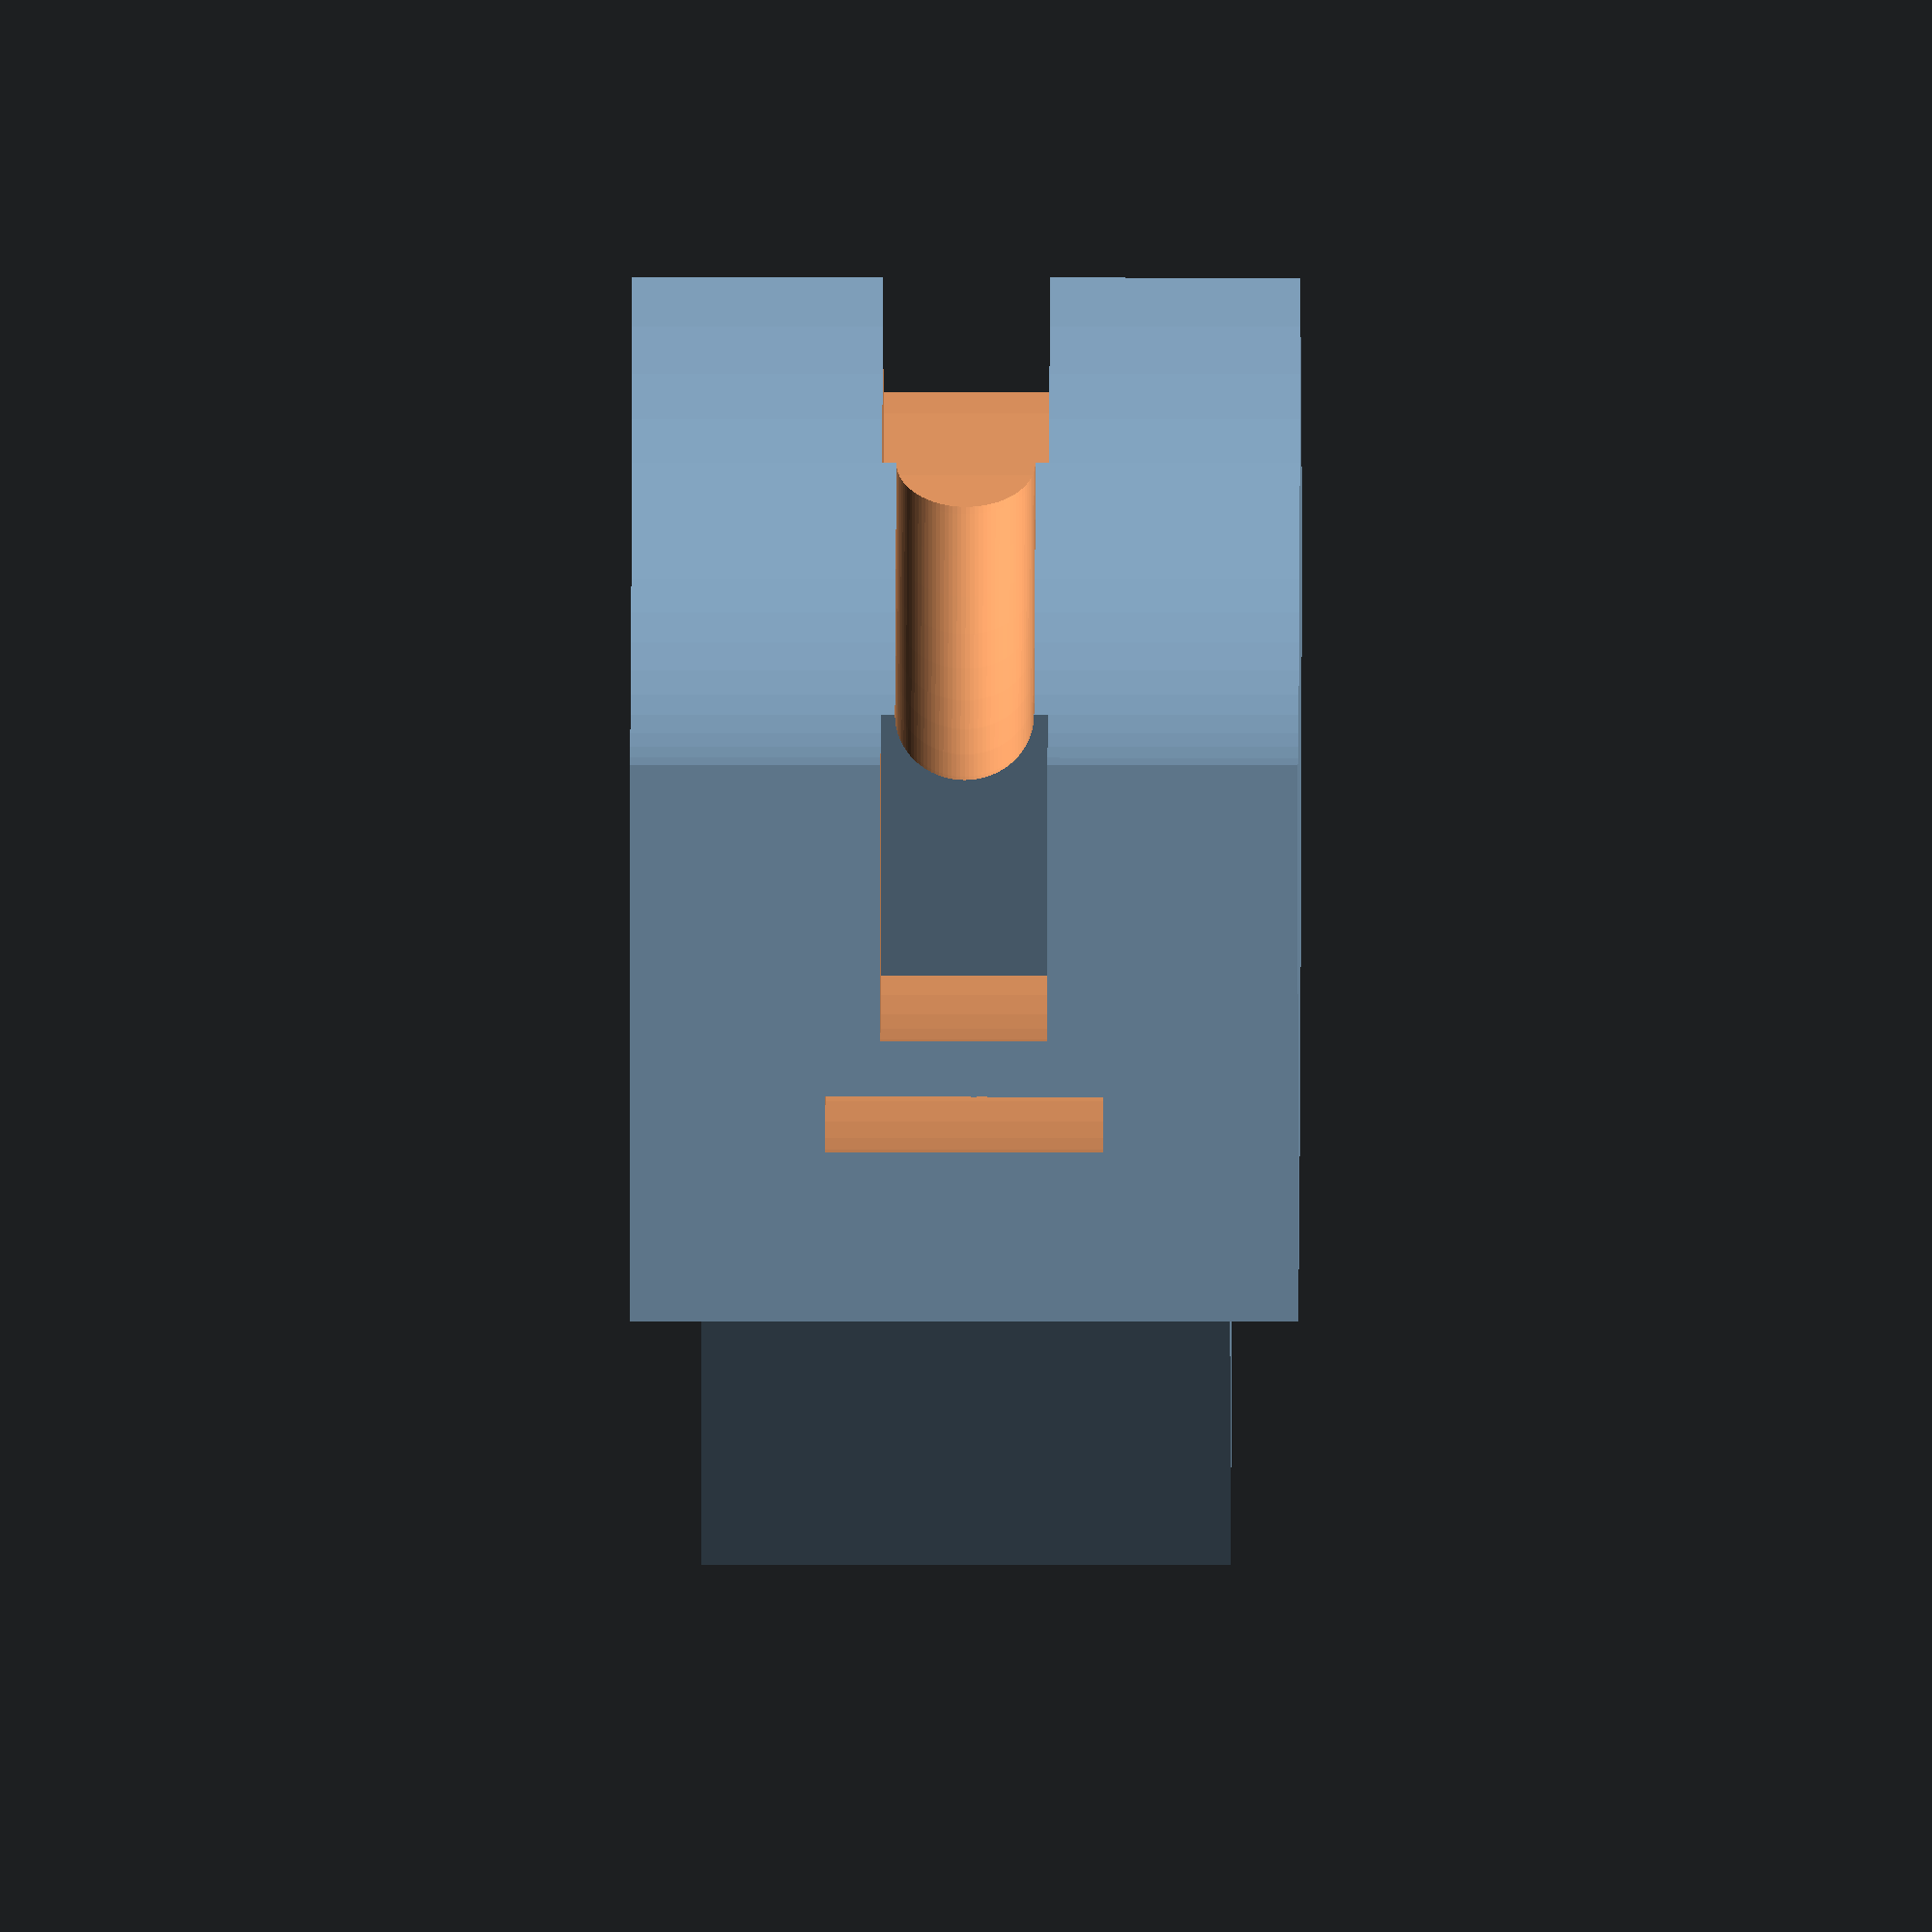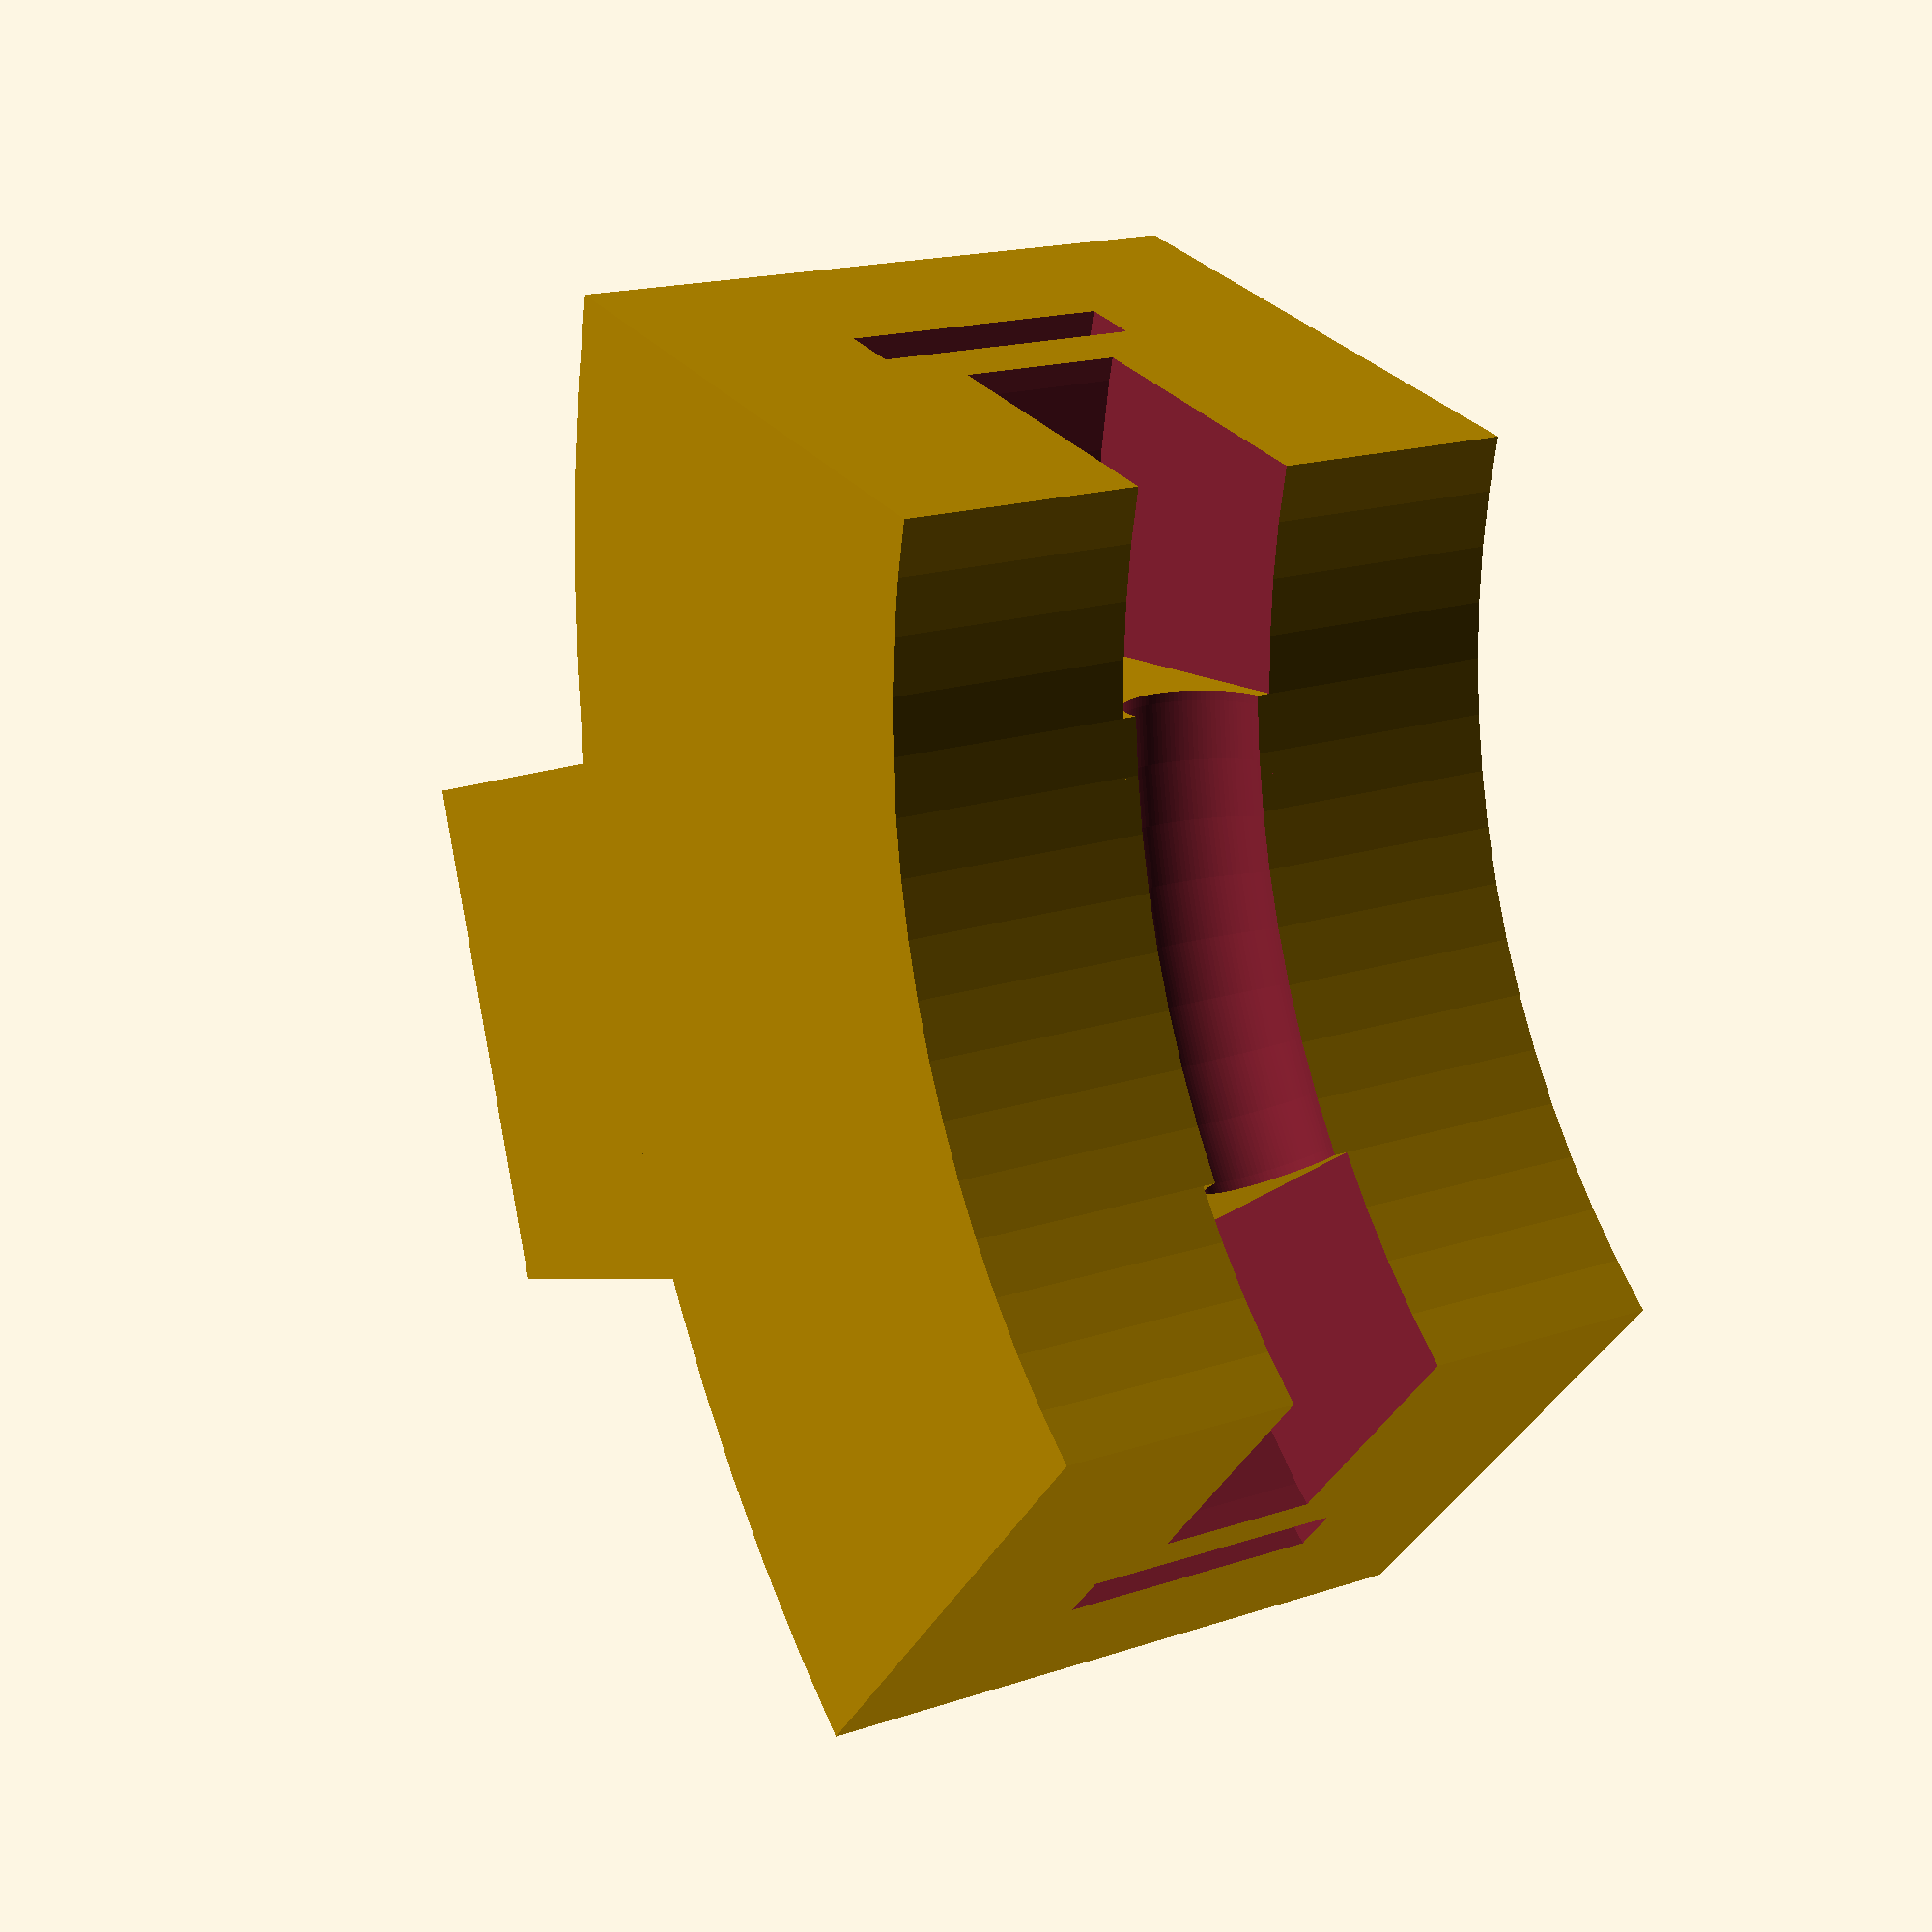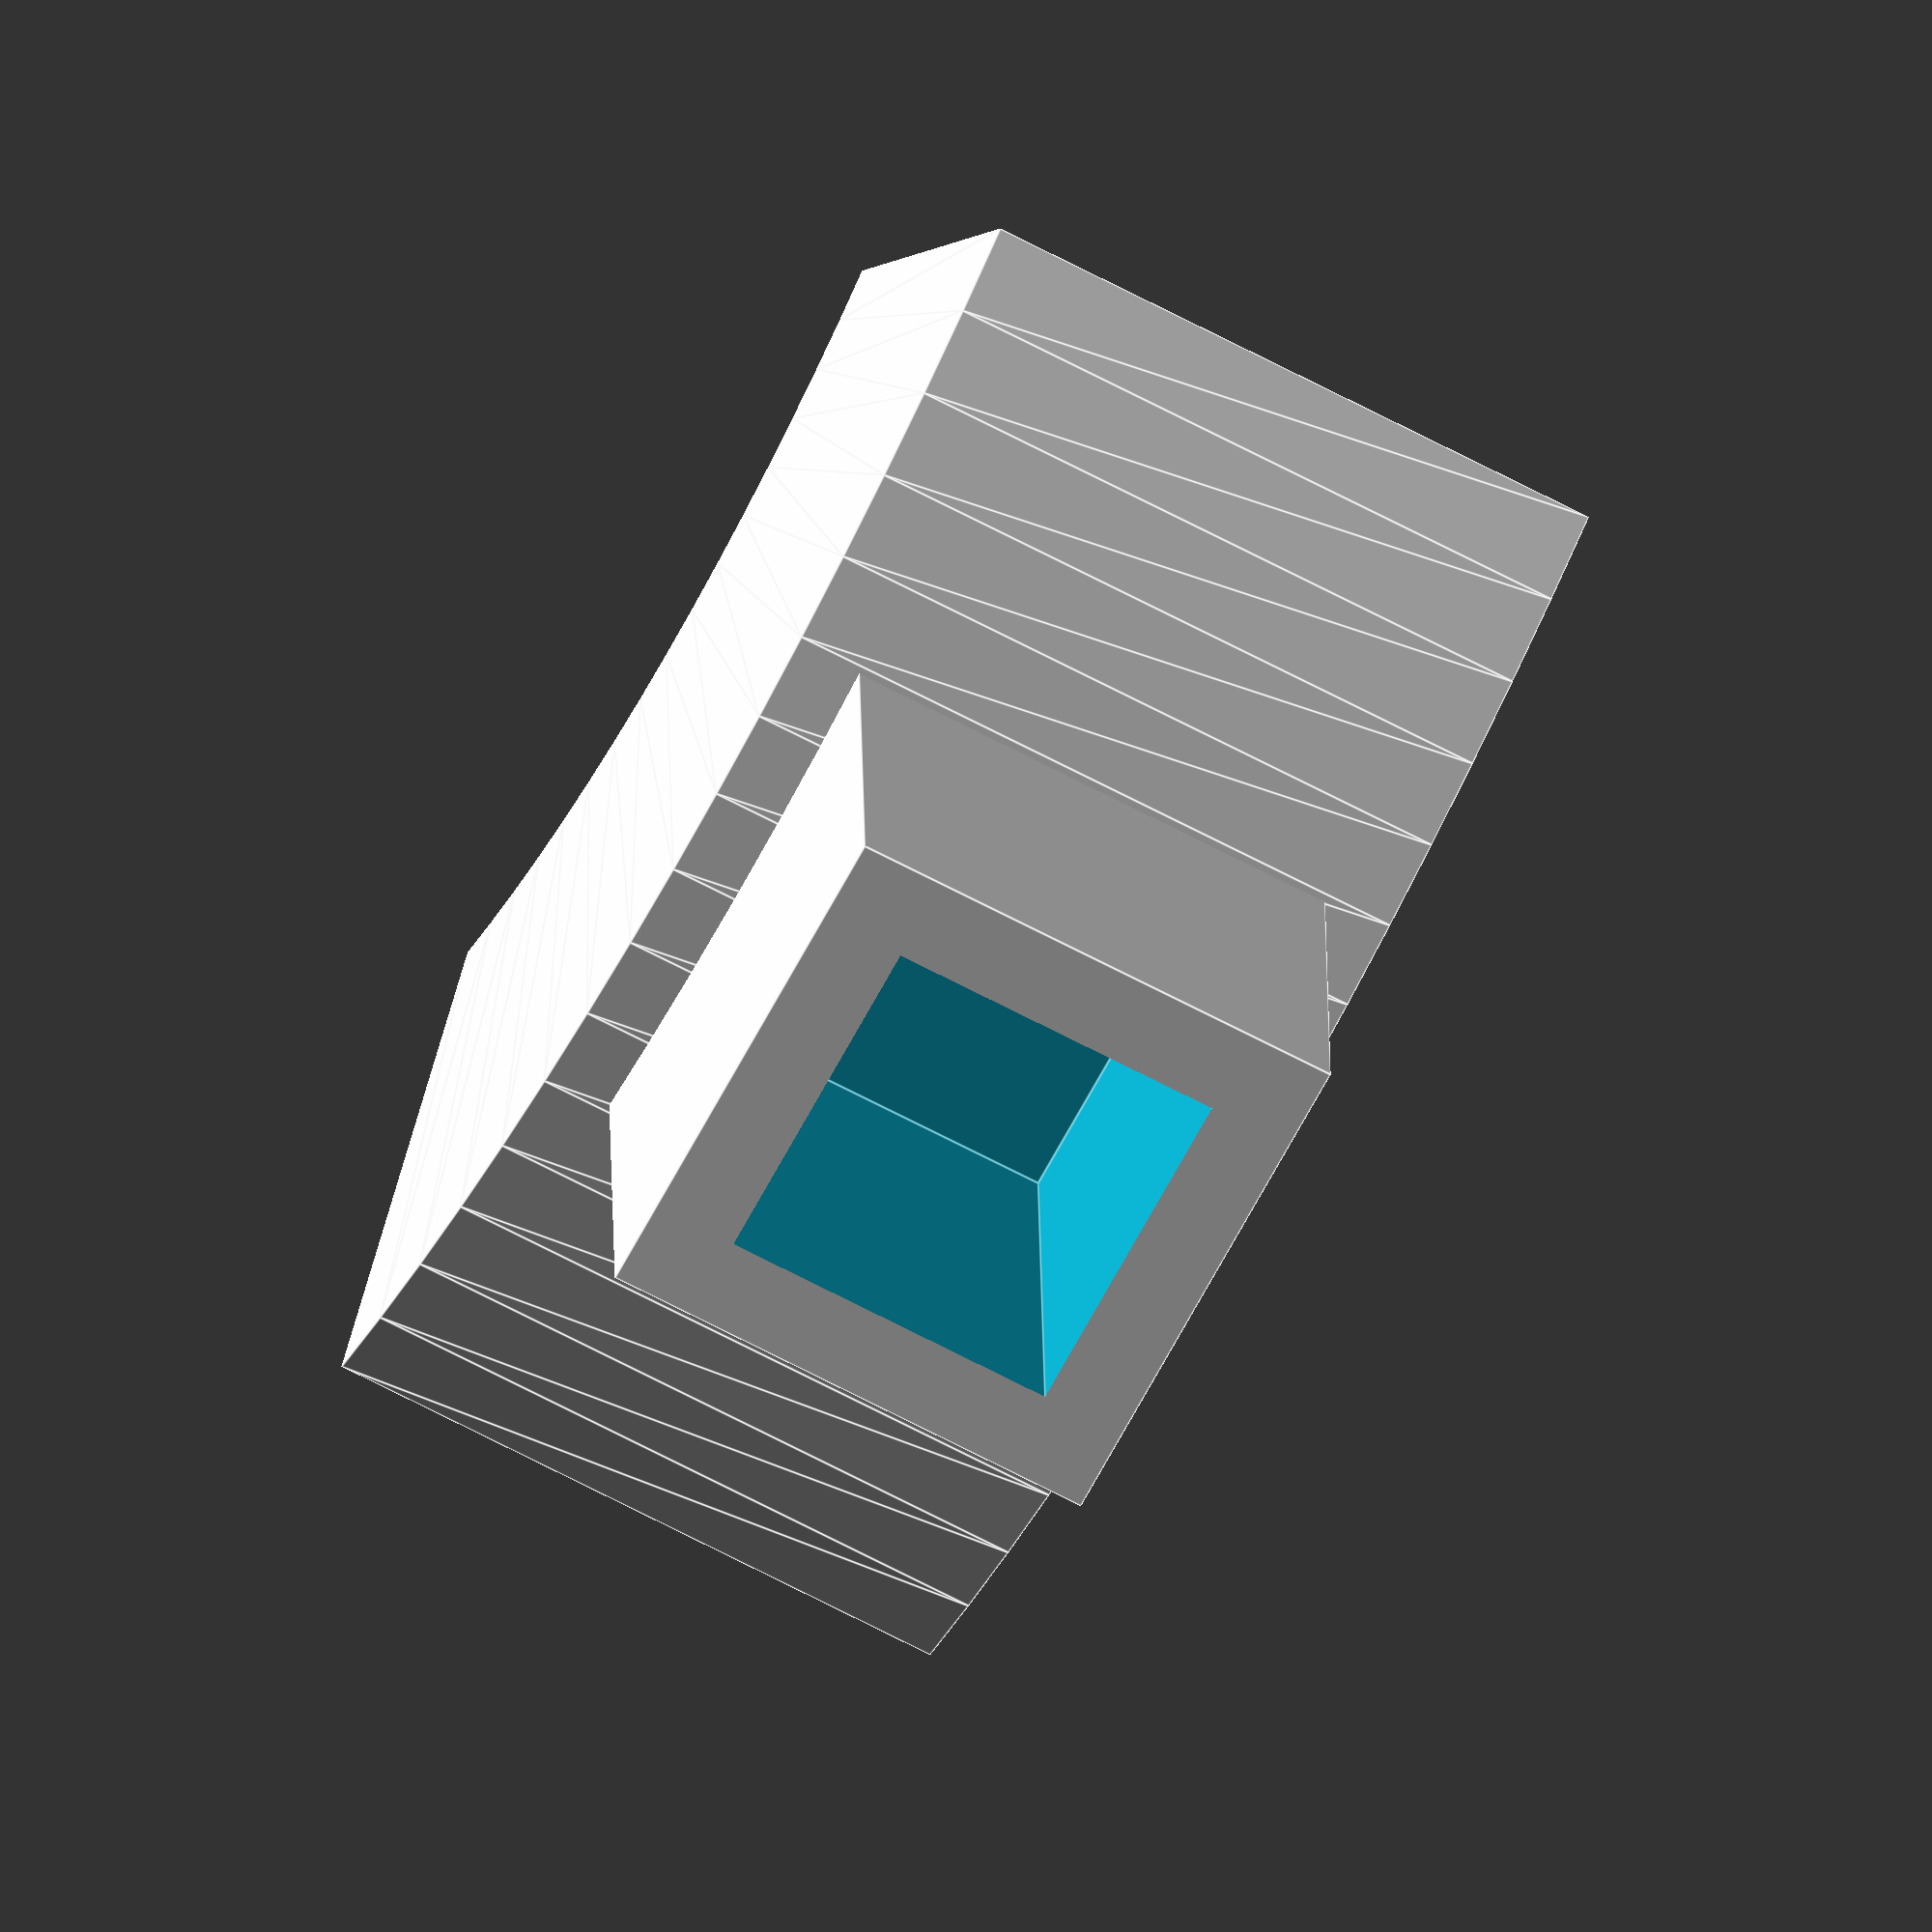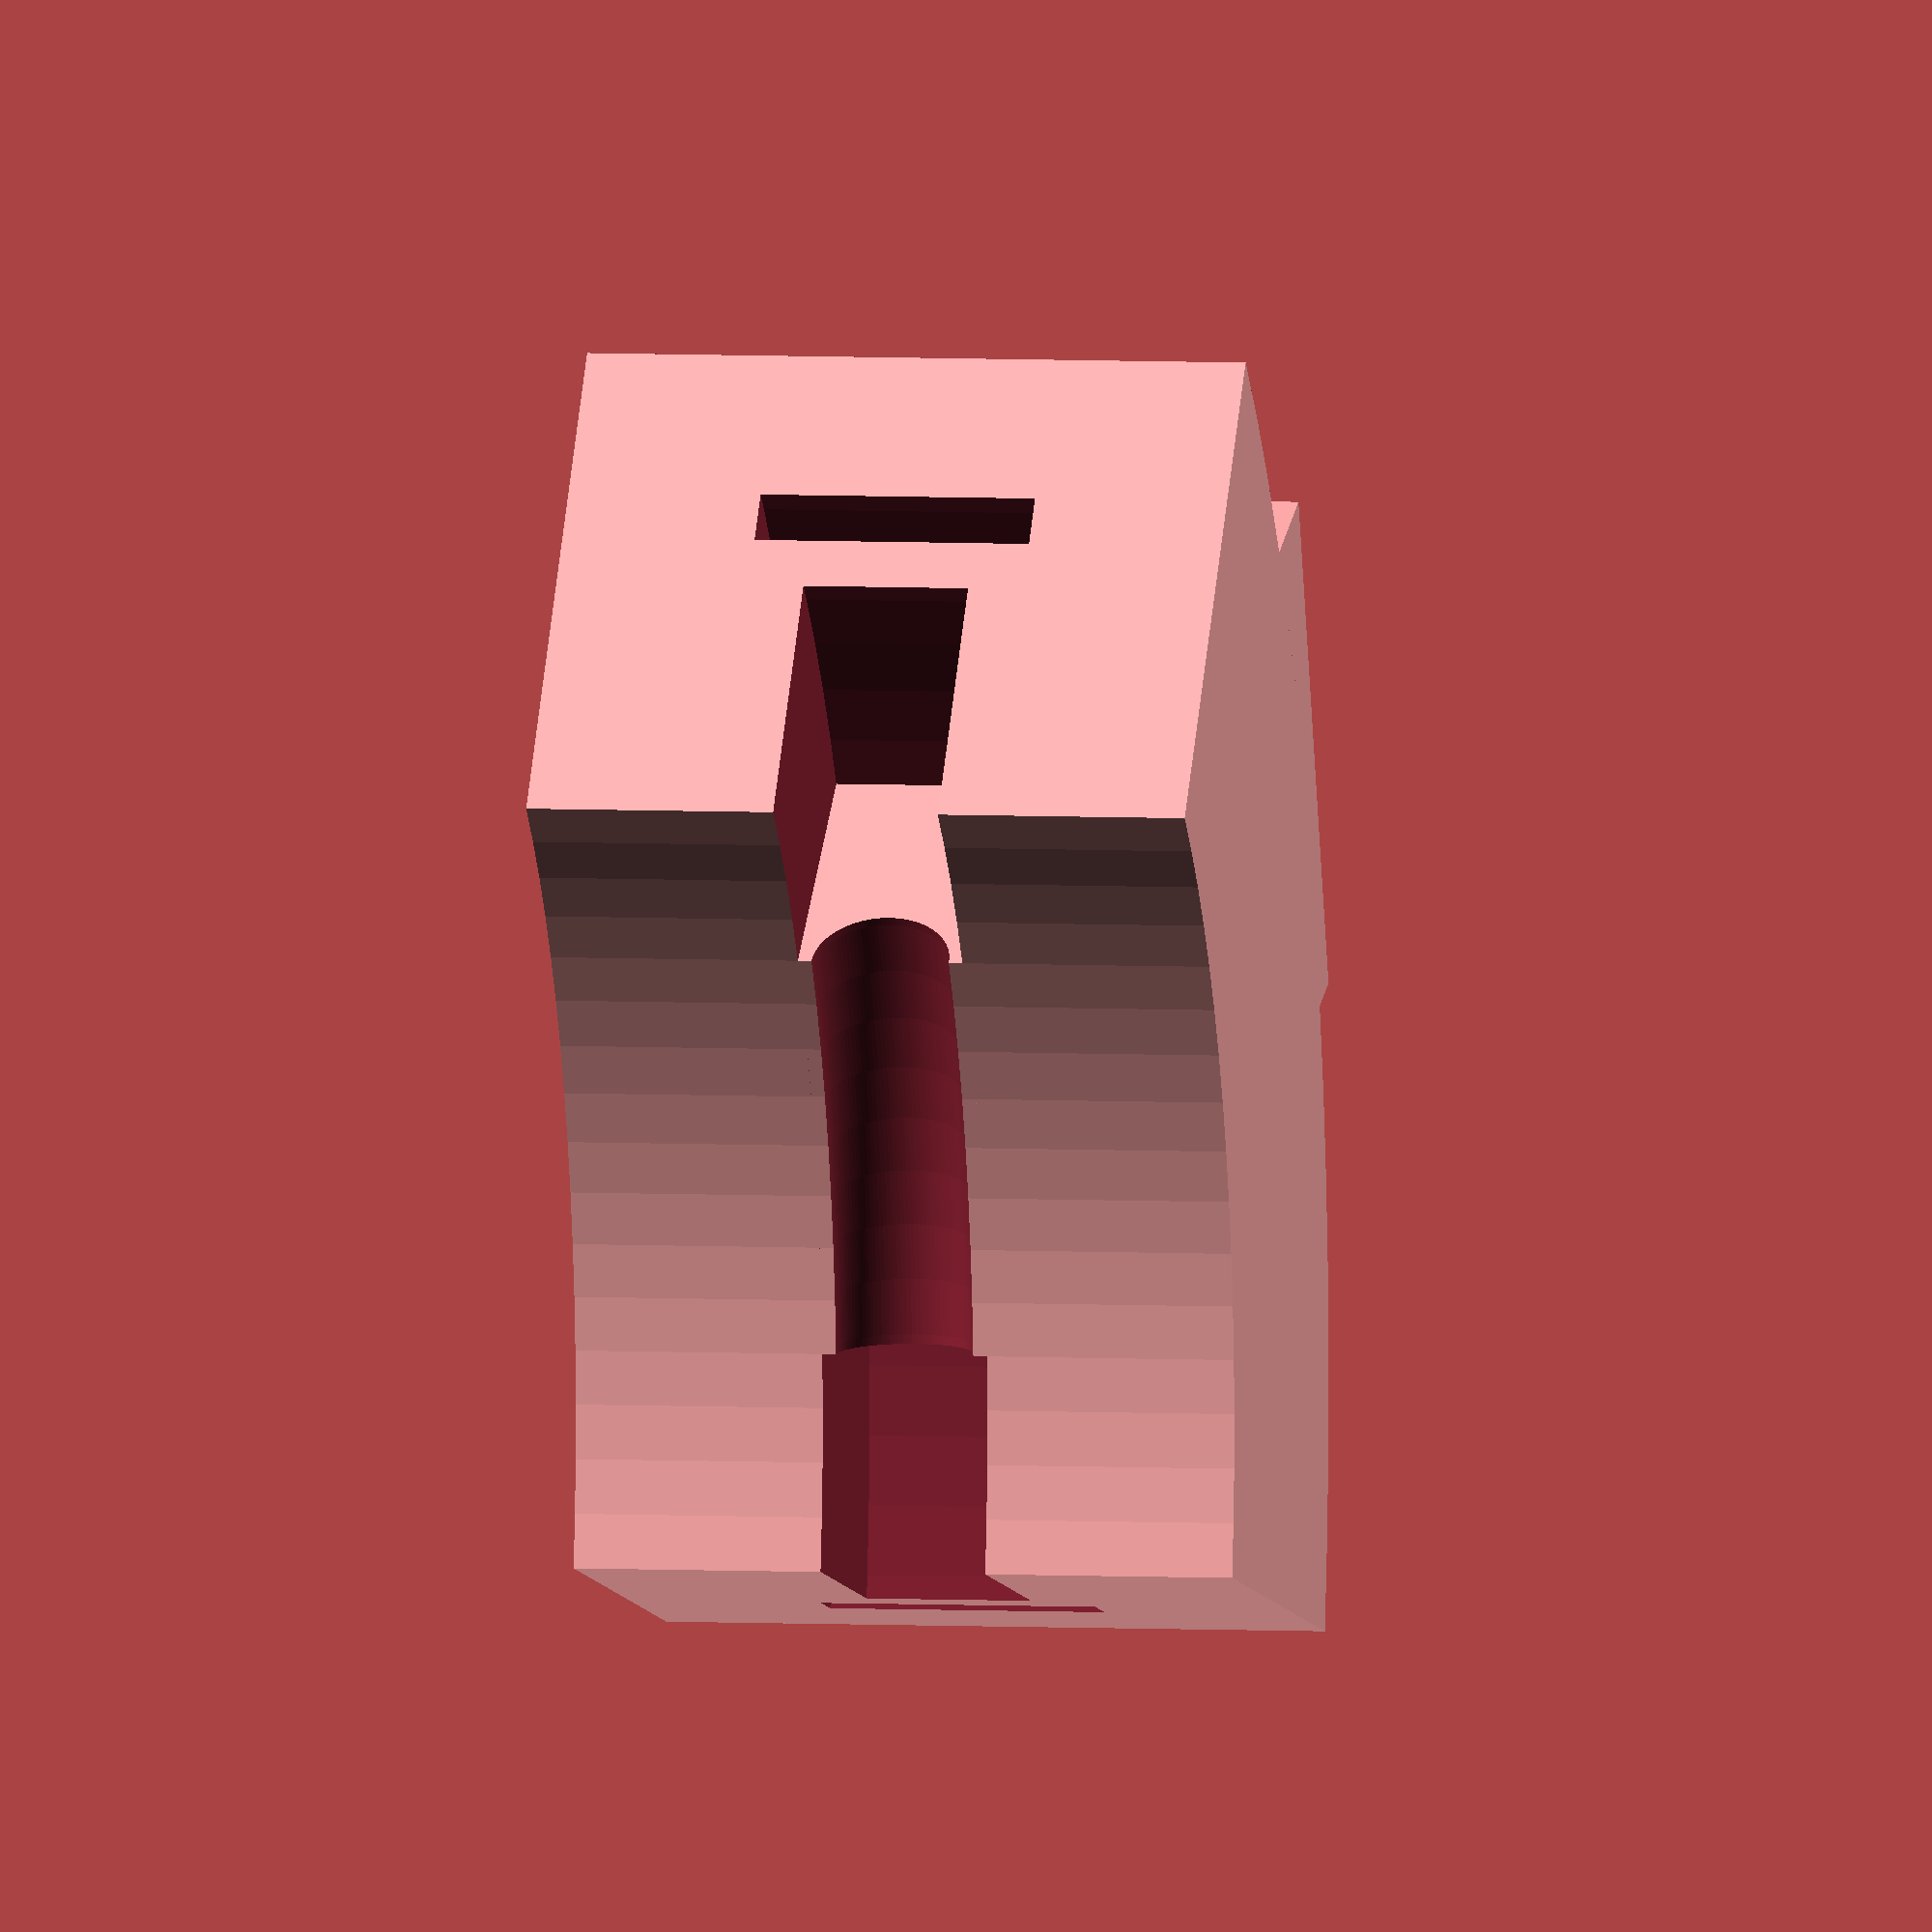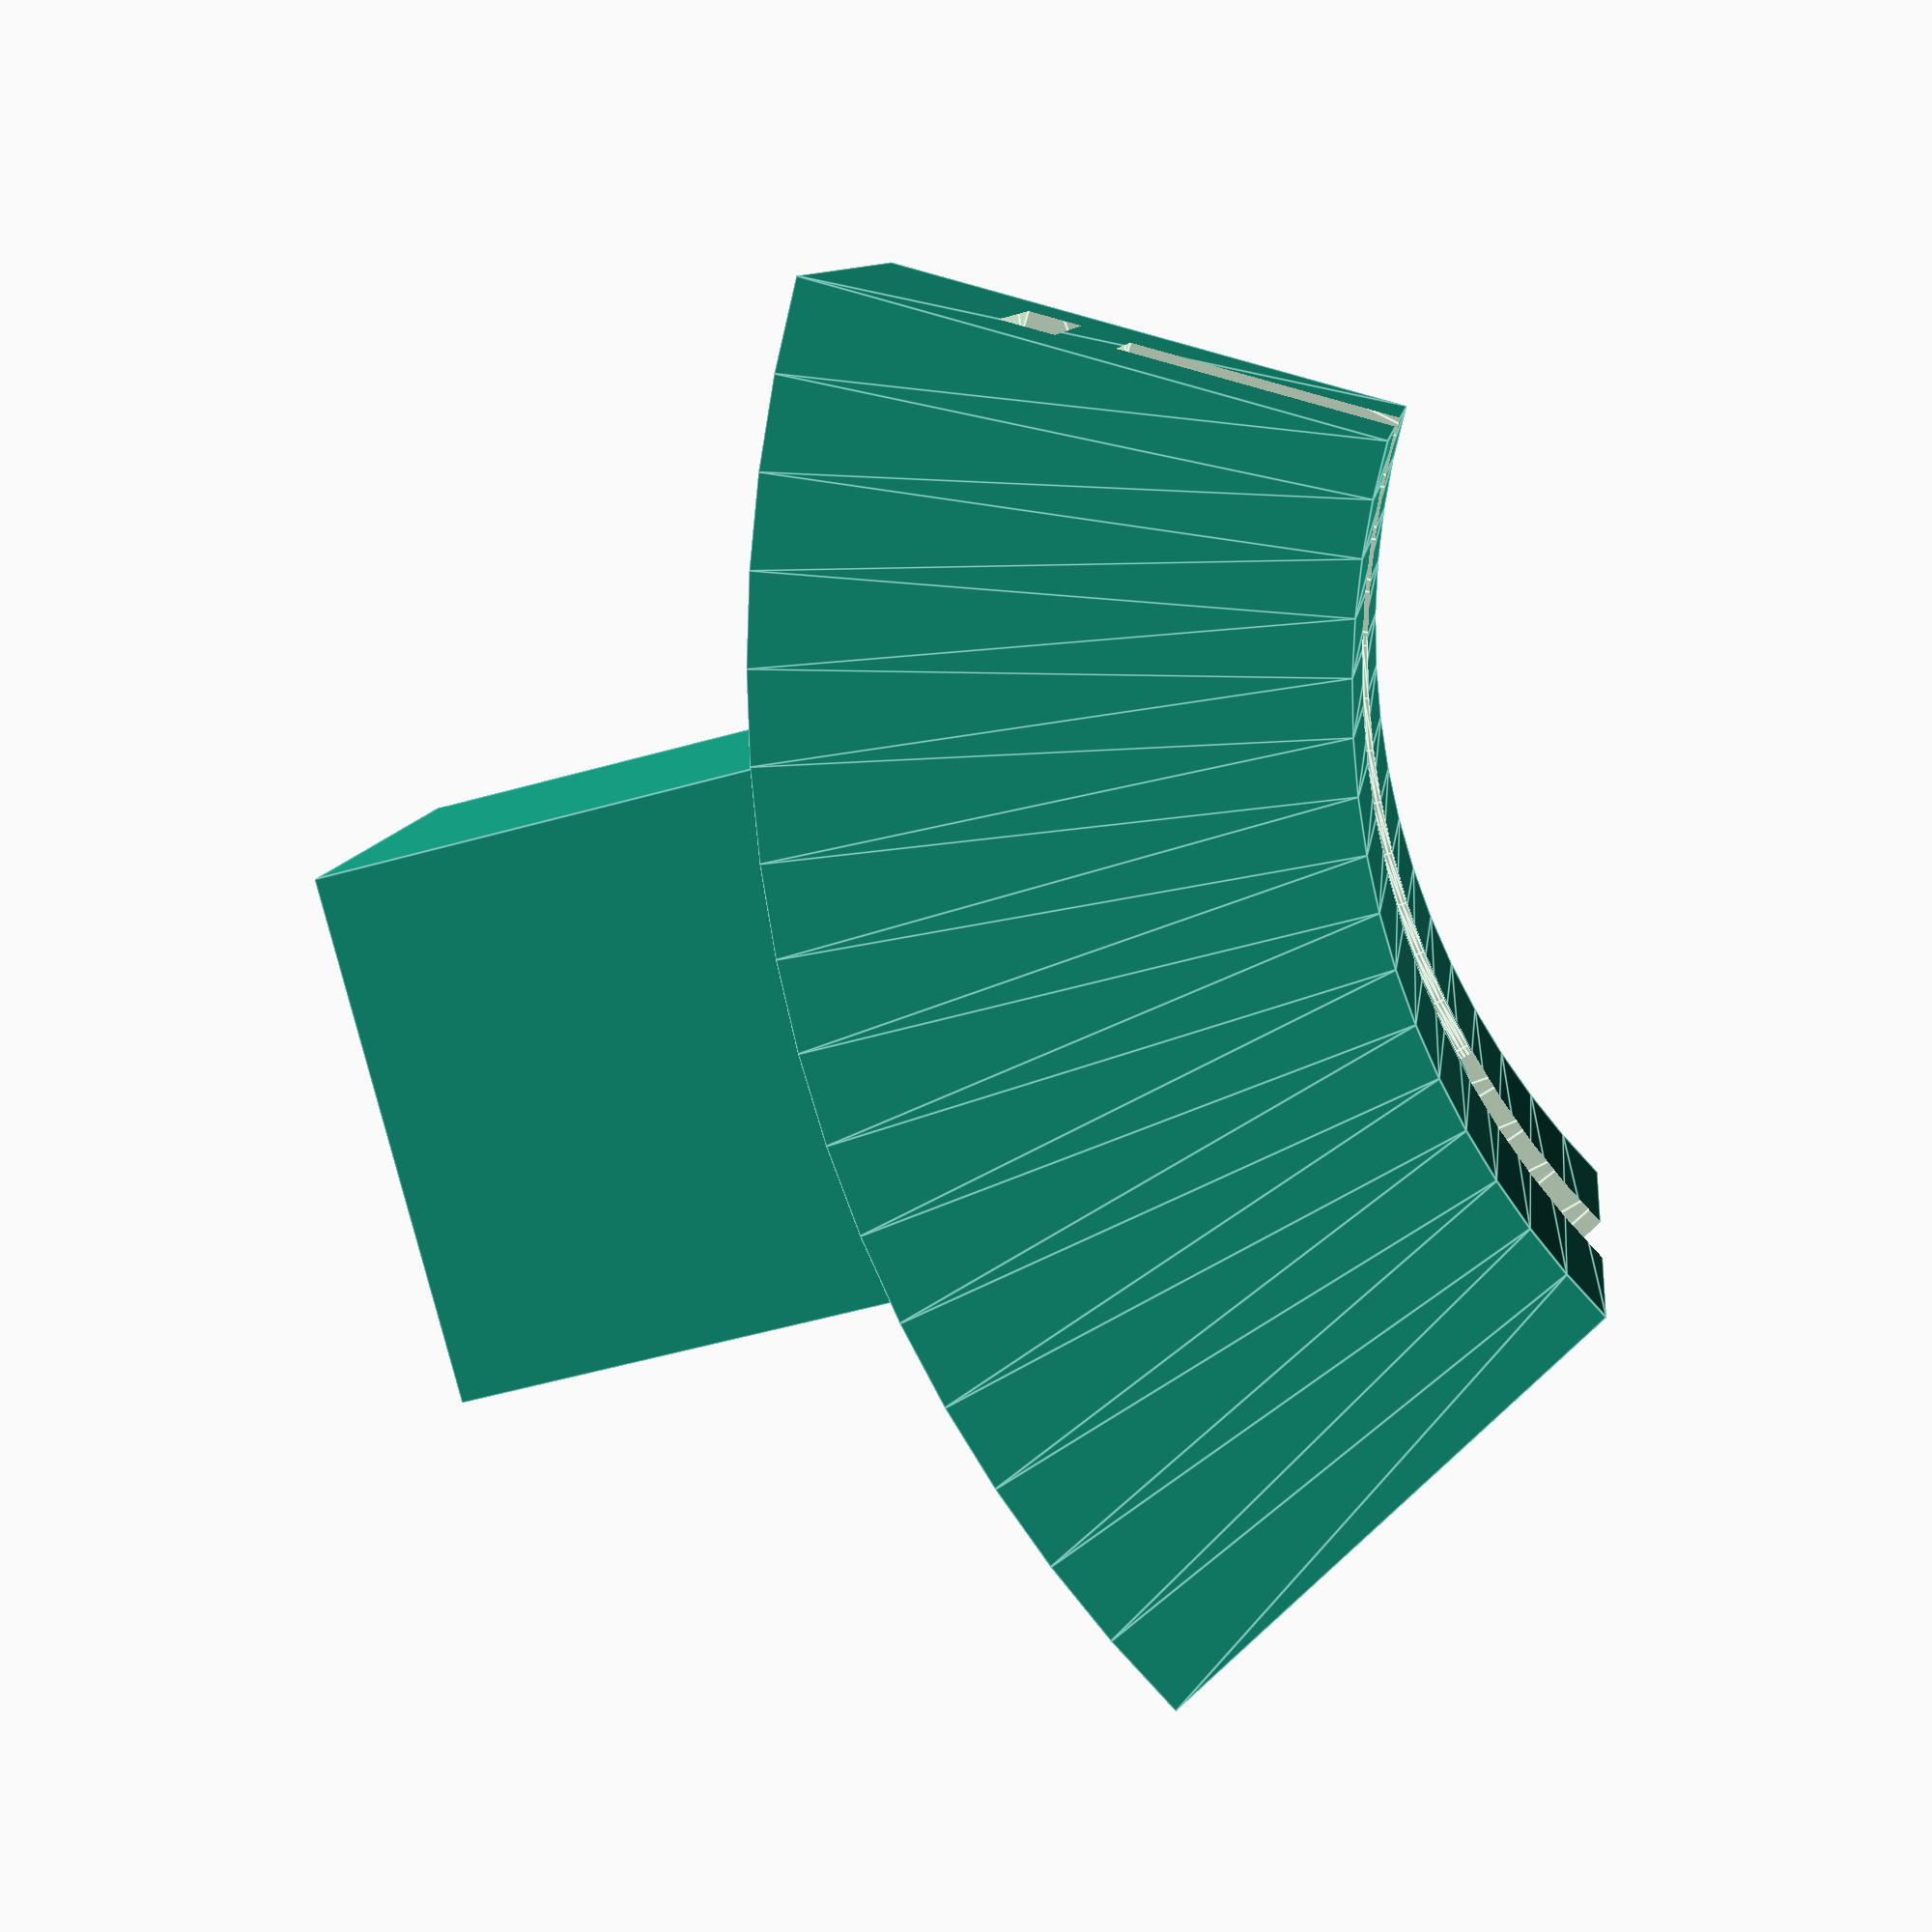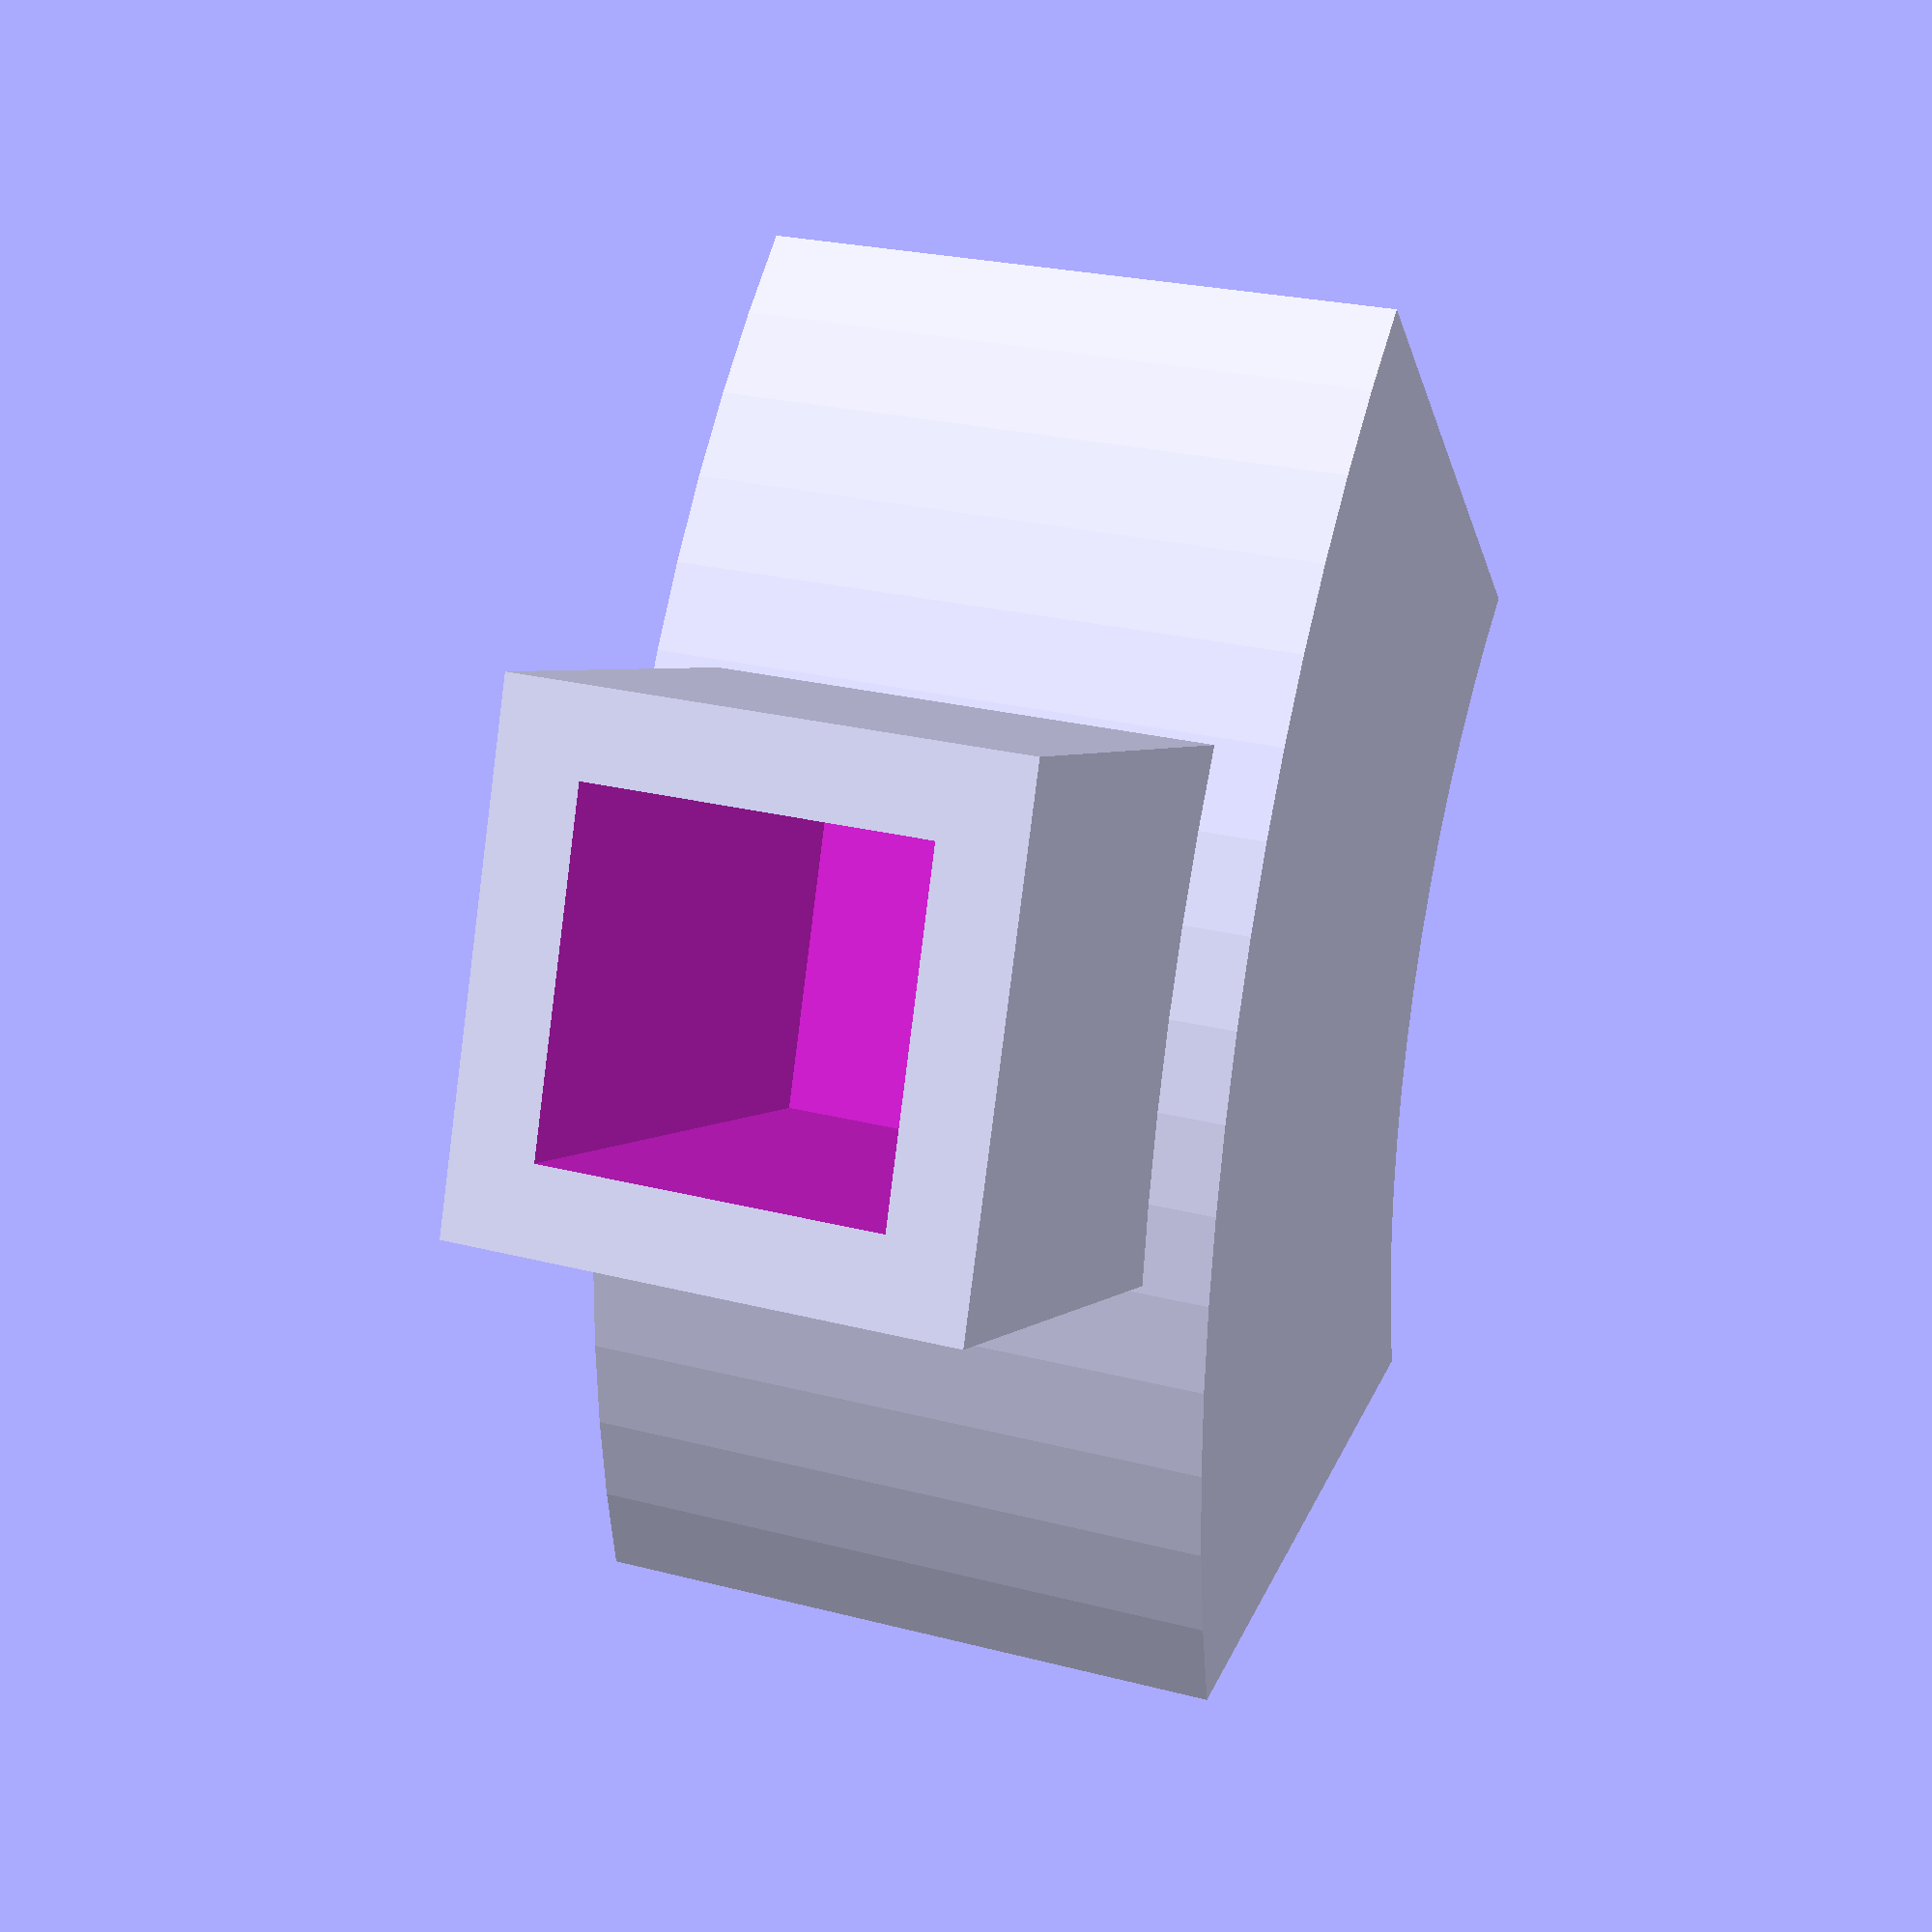
<openscad>
lc_s = 12.7; // loadcell_size
lch_s = 19; // loadcellholder_size
lch_l = 20; // loadcellholder_length
bb_r = 2.5; // ballbearing_radius
b_r = 30; // bearing_radius
c_h = 6; // chip_height
c_l = 10; // chip_length
cv_h = 24; // cover_height
cv_l = 20.1; // cover_length
fn = 100;

module bbring(){
  rotate_extrude(angle = 360, $fn = fn) translate([b_r, 0]) circle(r=bb_r, $fn=fn);
}

// chip = 3D arc
module chip(ang, off) {
  union() {
    rotate_extrude(angle = ang, $fn = fn) translate([b_r-off, -c_h/2.0]) square([c_l+off, c_h]);
    rotate_extrude(angle = -ang, $fn = fn) translate([b_r-off, -c_h/2.0]) square([c_l+off, c_h]);
  }
}

module jubilee(off) {
  rotate_extrude(angle=360, $fn = fn) translate([b_r+off, -5]) square([2, 10]);
}

module loadcell() {
  cube([80, lc_s, lc_s]);
}

module cover() {
  difference() {
    union() {
      difference() {
        union() {
          rotate_extrude(angle = 30, $fn = fn) translate([b_r, -cv_h/2.0]) square([cv_l, cv_h]);
          rotate_extrude(angle = -30, $fn = fn) translate([b_r, -cv_h/2.0]) square([cv_l, cv_h]);
        }
        chip(180, 2);
      }
      chip(15, 0);
    translate([b_r+15.32,-lch_s/2.0,-lch_s/2.0]) cube([lch_l, lch_s, lch_s]);
    }
    bbring();
    jubilee(c_l+2);
    translate([b_r+15.32,-lc_s/2.0,-lc_s/2.0]) loadcell();
  }
}

cover();

</openscad>
<views>
elev=176.1 azim=238.2 roll=269.8 proj=o view=wireframe
elev=342.9 azim=162.5 roll=55.8 proj=p view=wireframe
elev=246.1 azim=268.5 roll=118.2 proj=o view=edges
elev=355.1 azim=199.7 roll=99.7 proj=o view=wireframe
elev=170.7 azim=194.8 roll=353.4 proj=p view=edges
elev=156.3 azim=18.1 roll=246.1 proj=p view=solid
</views>
